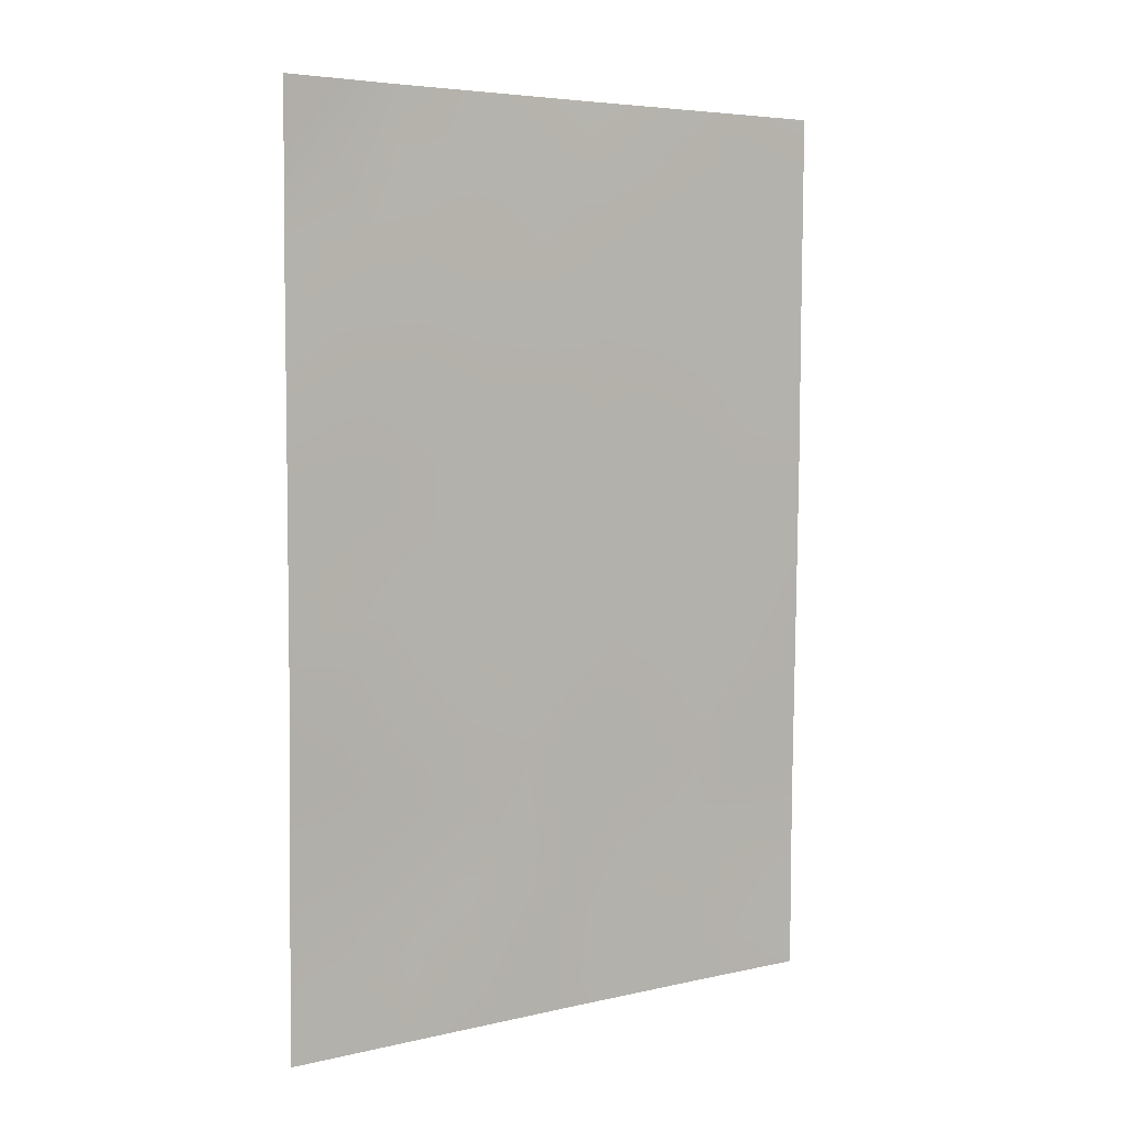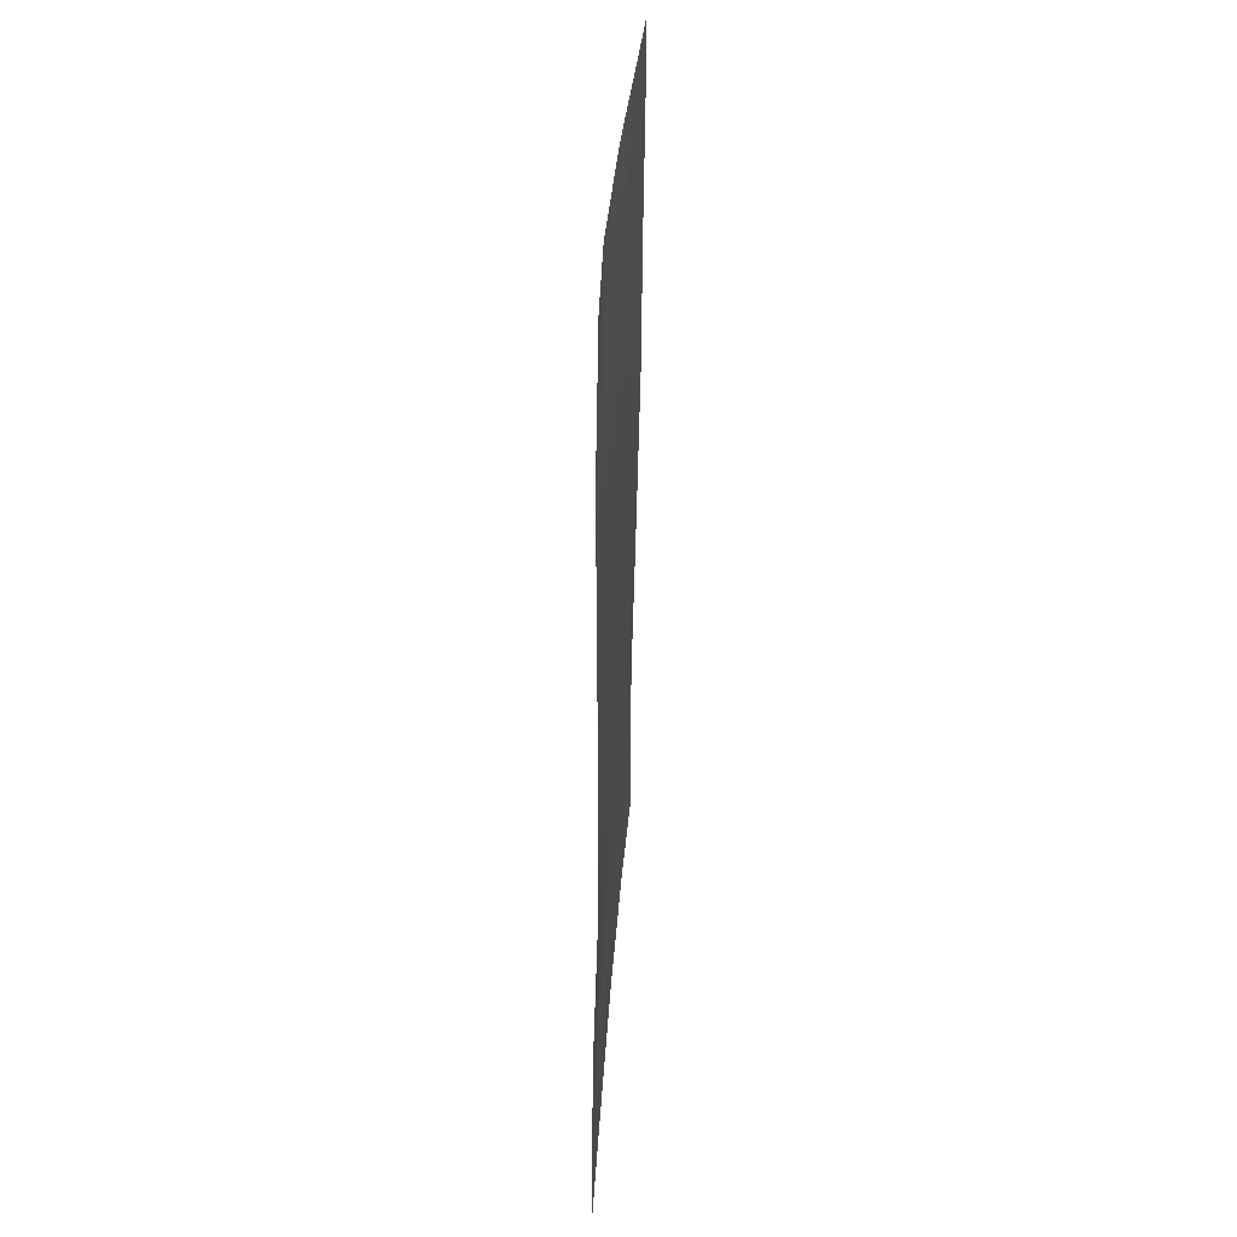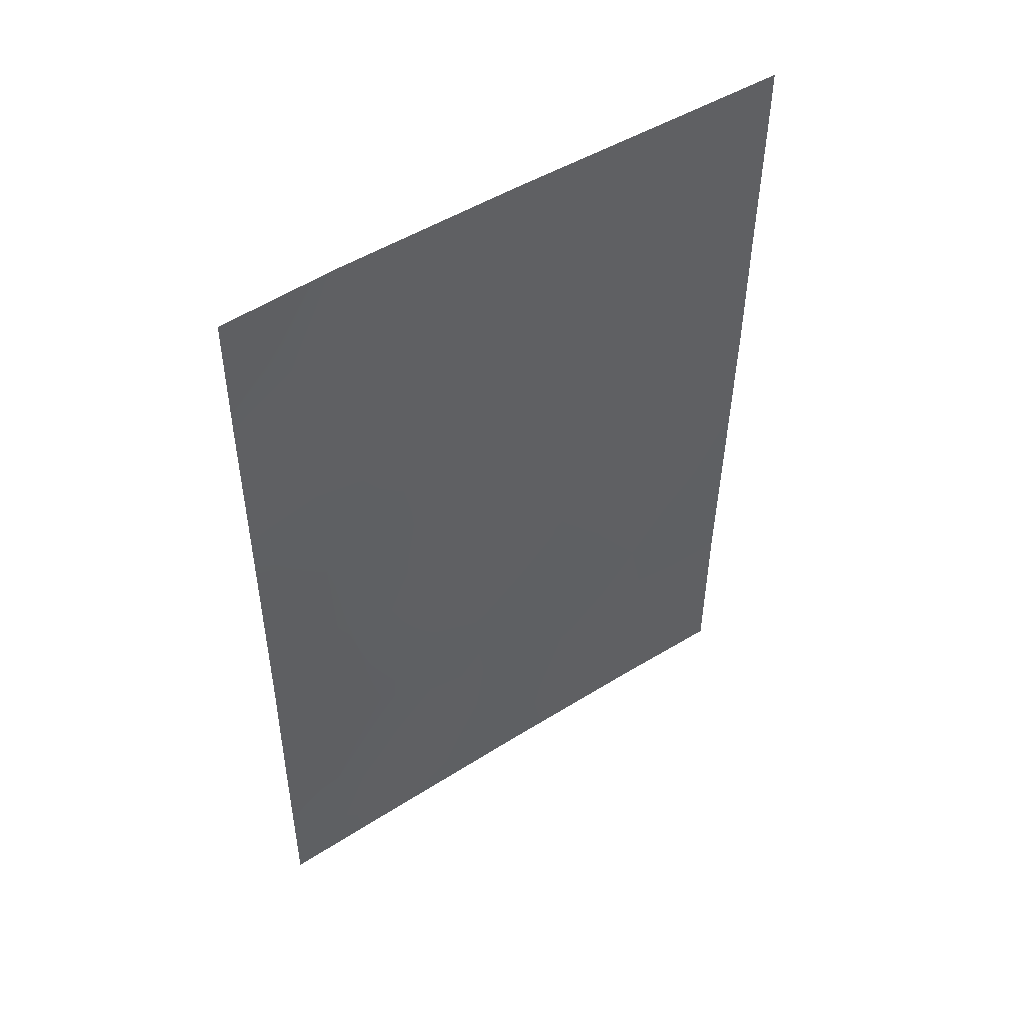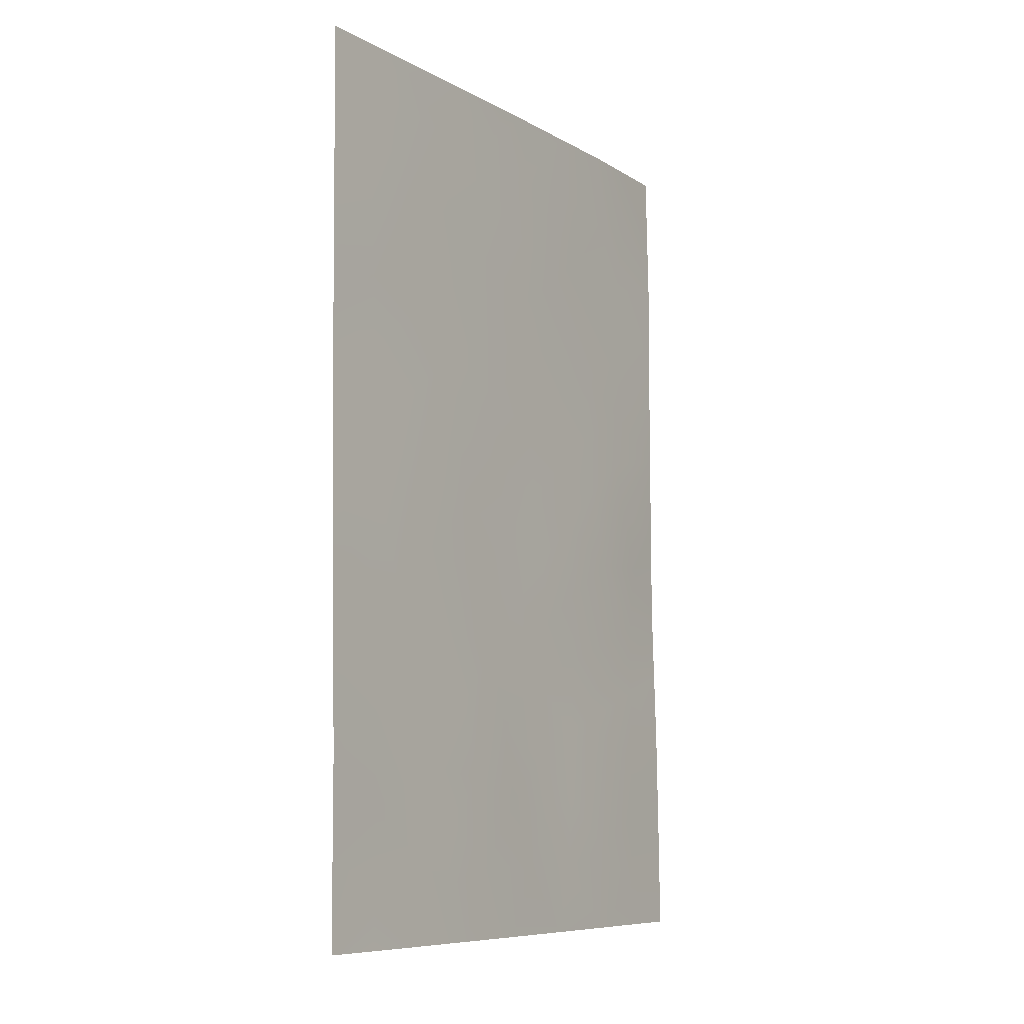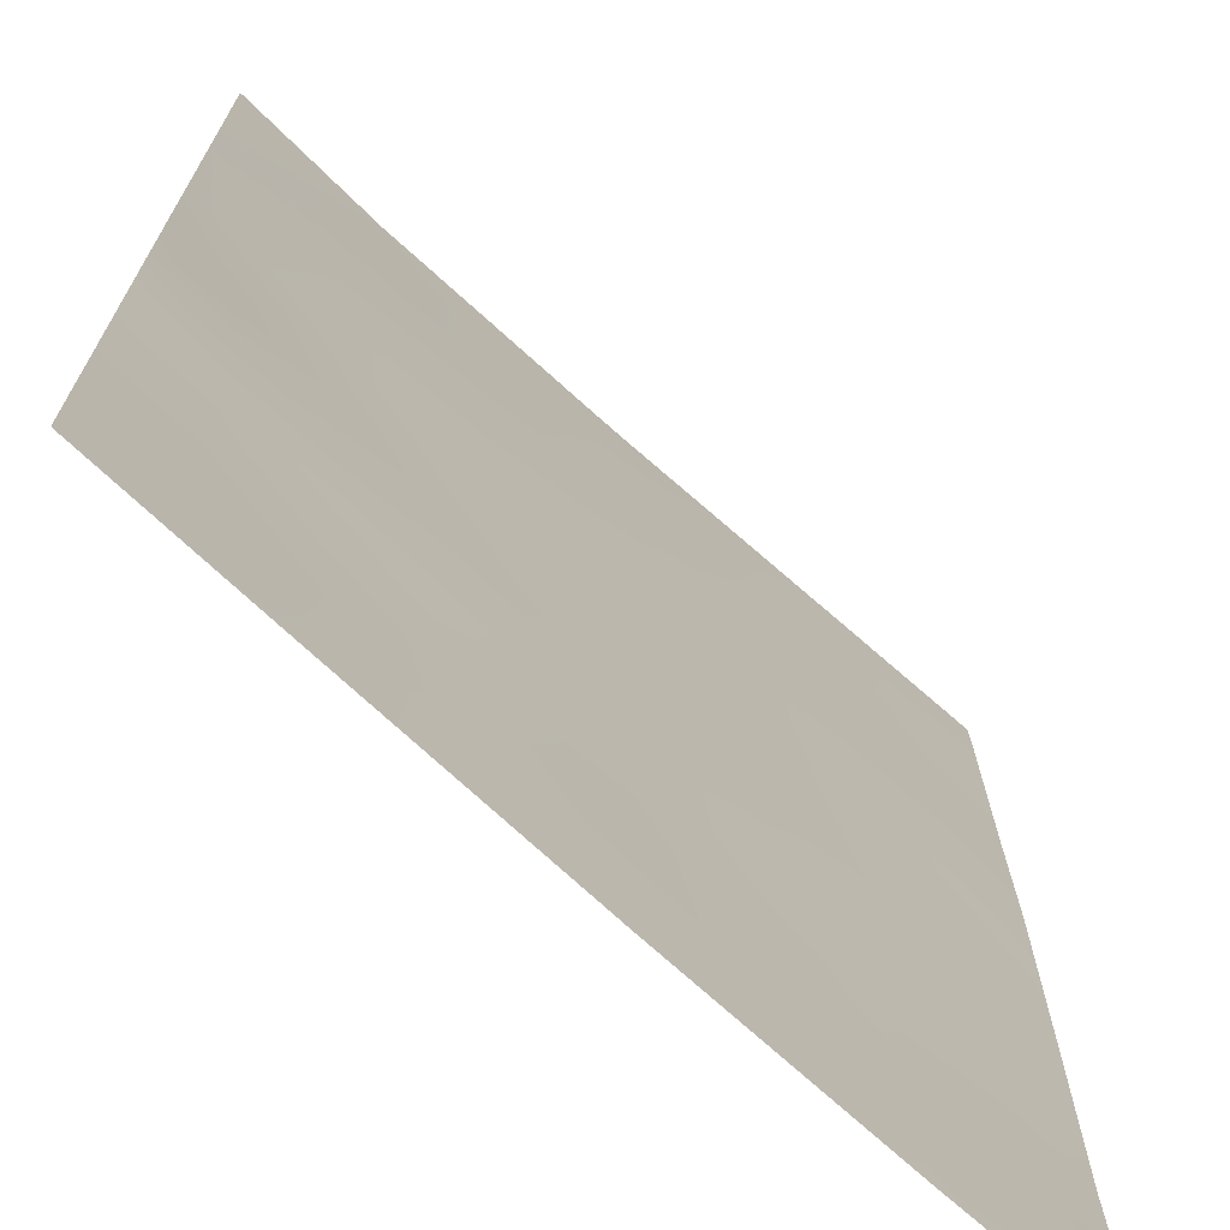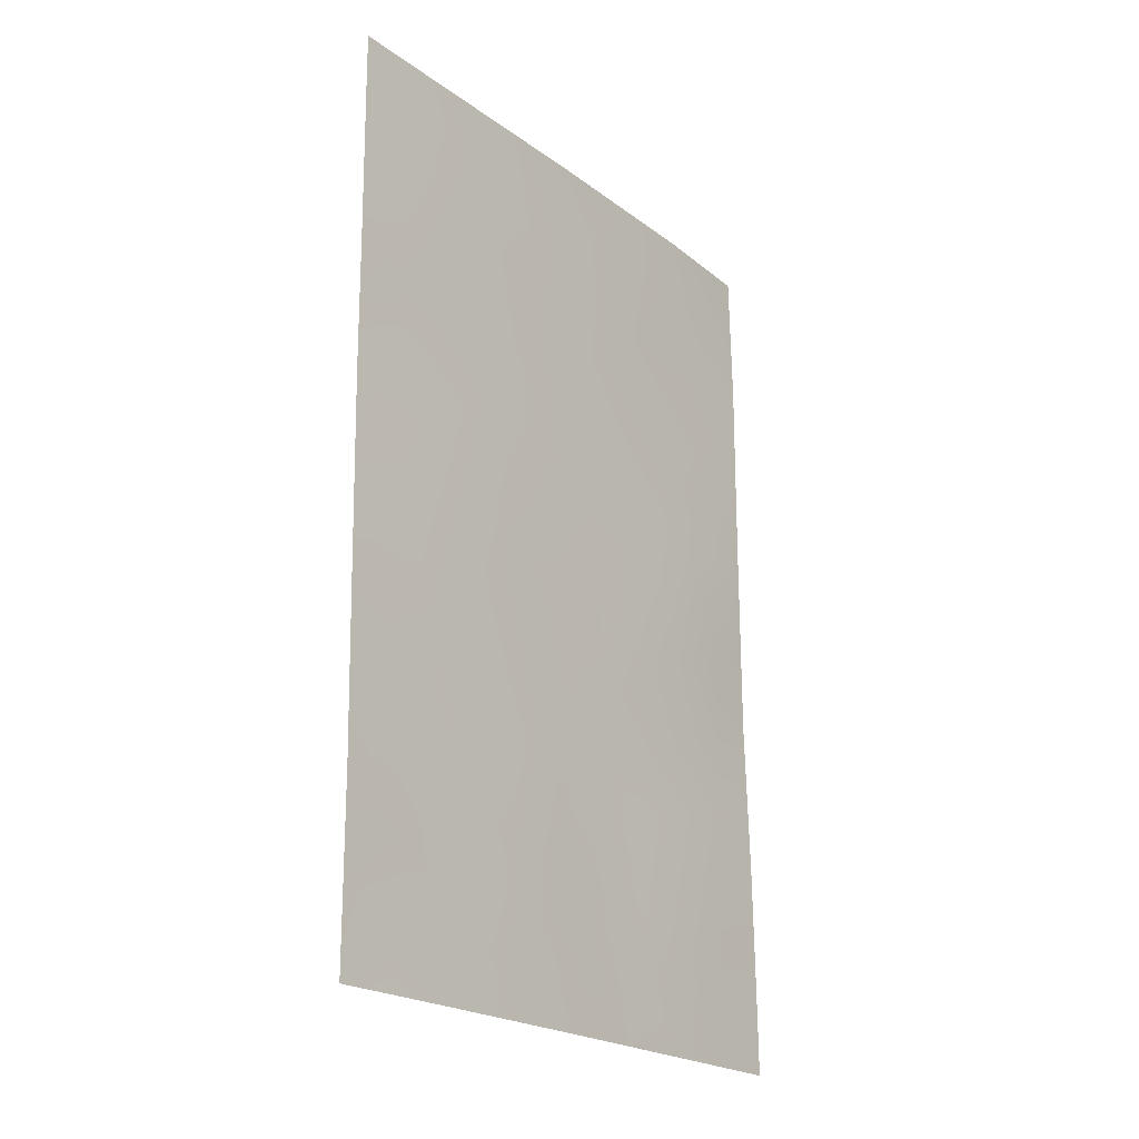
<metadata>
{"format":"obj","ext":"obj","renderer":"f3d","projection":"perspective","resolution":1024,"background":"white","views":[{"elev":5.1,"azim":-173.8,"up":"+Z"},{"elev":33.2,"azim":135.6,"up":"+Z"},{"elev":49.2,"azim":-172.9,"up":"+Z"},{"elev":-8.4,"azim":-14.2,"up":"+Z"},{"elev":15.2,"azim":179.4,"up":"+Y"},{"elev":-21.5,"azim":-10.5,"up":"+Z"}]}
</metadata>
<code>
v -22.14 77.06 48.12
v -26.78 72.81 44.34
v -22.14 77.06 46.34
v -22.89 76.35 45.9
v -25.82 73.57 40.18
v -24.15 75.19 44.92
v -23.9 75.38 42.95
v -22.08 76.97 38
v -23.38 75.77 38
v -22.09 76.97 39.08
v -26.94 72.72 46.43
v -28.24 71.63 50
v -27.2 72.53 50
v -28.24 71.63 49.57
v -28.15 71.47 38
v -26.89 72.65 41.37
v -23.31 75.97 50
v -28.22 71.6 47.06
v -28.19 71.54 42.86
v -22.1 77 40.84
v -25.26 74.21 50
v -24.99 74.45 50
v -25.2 74.1 38
v -22.16 77.09 50
v -28.21 71.59 45.31
v -25.53 73.96 45.64
v -26.9 72.57 38
v -22.14 77.06 45.33
v -23.27 75.96 42.27
v -22.14 77.06 42.85
v -24.36 75.03 48.49
v -28.16 71.48 40.42
v -23.35 75.8 40.21
v -25.63 73.9 47.63
v -24.24 75.14 46.77
v -26.34 73.17 42.27
v -25.27 74.16 43.64
v -26.89 72.6 39.19
v -24.58 74.71 39.61
v -24.73 74.61 41.62
v -24.89 74.54 46.22
v -24.83 74.59 45.27
v -24.21 75.15 45.83
v -24.58 74.77 43.36
v -24.03 75.27 43.98
v -24.72 74.67 44.31
v -22.73 76.37 38
v -22.73 76.37 38.62
v -27.72 72.08 50
v -22.86 76.4 46.87
v -24.15 75.21 50
v -23.96 75.38 49.15
v -22.1 76.99 39.96
v -22.71 76.42 40.55
v -22.72 76.39 39.59
v -22.73 76.51 49.03
v -22.15 77.07 49.06
v -22.73 76.53 50
v -26.24 73.33 46.03
v -26.87 72.76 45.41
v -26.15 73.39 45.01
v -26.34 73.09 38.73
v -25.64 73.71 39.03
v -26.3 73.13 39.59
v -24.94 74.51 47.17
v -25.59 73.92 46.63
v -24.43 74.89 42.51
v -23.94 75.33 41.92
v -22.14 77.06 47.23
v -27.52 72.04 38.69
v -27.53 72.02 38
v -22.14 77.06 44.09
v -22.77 76.44 44.37
v -22.59 76.61 43.49
v -22.67 76.54 42.57
v -23.37 75.78 39.18
v -27.14 72.46 42.53
v -26.6 72.95 43.3
v -26.01 73.5 43.98
v -25.81 73.66 42.97
v -24.29 74.93 38
v -24.08 75.15 38.91
v -24.84 74.45 38.89
v -27.64 72.12 47.79
v -27.6 72.14 46.78
v -26.99 72.69 47.46
v -25.64 73.9 48.59
v -26.35 73.26 48.15
v -26.23 73.37 50
v -26.46 73.17 49.21
v -23.25 75.98 43.47
v -22.98 76.25 45.12
v -22.12 77.03 41.85
v -22.68 76.48 41.54
v -23.31 75.88 41.22
v -24.01 75.23 40.9
v -28.22 71.59 46.19
v -27.57 72.16 45.82
v -23.49 75.78 44.57
v -25.42 74.04 44.63
v -28.17 71.51 41.64
v -27.54 72.05 40.82
v -27.5 72.12 41.77
v -28.2 71.56 44.08
v -27.53 72.17 44.77
v -27.08 72.62 48.55
v -27.37 72.38 49.36
v -28.23 71.61 48.32
v -23.56 75.75 46.35
v -23.57 75.73 45.45
v -28.15 71.48 39.21
v -27.52 72.05 39.77
v -26.06 73.38 41.21
v -24.83 74.61 49.12
v -24.96 74.49 48.11
v -23.28 76 48.88
v -23.71 75.62 48.25
v -26.29 73.3 47.06
v -24.29 75.09 47.69
v -25.06 74.33 42.67
v -26.71 72.79 40.35
v -26.05 73.33 38
v -24.02 75.21 39.88
v -24.66 74.65 40.48
v -25.15 74.18 39.85
v -25.32 74.04 40.89
v -25.56 73.87 41.95
v -22.88 76.38 48
v -25.6 73.92 49.4
v -23.54 75.78 47.36
v -27.77 71.9 42.6
v -27.74 72.05 48.72
v -27.4 72.25 43.57
f 41 42 43
f 44 45 46
f 9 47 48
f 13 49 107
f 51 114 52
f 53 54 55
f 56 57 58
f 59 60 61
f 62 63 64
f 65 66 41
f 28 3 4
f 67 68 7
f 69 128 50
f 70 15 71
f 72 73 74
f 91 75 74
f 48 55 76
f 79 78 80
f 81 82 83
f 84 85 86
f 89 13 90
f 93 75 94
f 95 54 94
f 68 96 95
f 97 98 85
f 99 45 91
f 79 100 61
f 101 102 103
f 104 133 105
f 108 84 132
f 109 43 110
f 99 92 110
f 111 70 112
f 121 113 16
f 87 115 114
f 52 117 116
f 130 109 50
f 98 105 60
f 118 59 66
f 118 88 86
f 46 42 100
f 16 77 103
f 65 119 115
f 130 117 119
f 44 120 67
f 112 121 102
f 23 63 122
f 82 76 123
f 124 123 96
f 83 125 63
f 125 124 126
f 127 113 126
f 120 80 127
f 35 41 43
f 41 26 42
f 43 42 6
f 37 44 46
f 44 7 45
f 46 45 6
f 47 8 48
f 10 48 8
f 49 12 14
f 14 132 107
f 50 4 3
f 17 51 52
f 51 22 114
f 10 53 55
f 53 20 54
f 55 54 33
f 17 56 58
f 56 1 57
f 58 57 24
f 26 59 61
f 59 11 60
f 61 60 2
f 38 62 64
f 62 122 63
f 64 63 5
f 35 65 41
f 65 34 66
f 41 66 26
f 67 40 68
f 7 68 29
f 3 69 50
f 69 1 128
f 38 70 27
f 71 27 70
f 30 72 74
f 72 28 73
f 73 91 74
f 91 29 75
f 74 75 30
f 9 48 76
f 48 10 55
f 76 55 33
f 78 77 36
f 37 79 80
f 79 2 78
f 80 78 36
f 23 81 83
f 81 9 82
f 83 82 39
f 106 84 86
f 84 18 85
f 86 85 11
f 34 87 88
f 21 89 129
f 90 129 89
f 29 91 7
f 28 92 73
f 92 28 4
f 20 93 94
f 93 30 75
f 94 75 29
f 29 95 94
f 95 33 54
f 94 54 20
f 29 68 95
f 68 40 96
f 95 96 33
f 18 97 85
f 97 25 98
f 85 98 11
f 73 99 91
f 99 6 45
f 91 45 7
f 2 79 61
f 79 37 100
f 61 100 26
f 19 101 131
f 101 32 102
f 103 102 16
f 25 104 105
f 104 19 131
f 108 132 14
f 108 18 84
f 4 109 110
f 109 35 43
f 110 43 6
f 6 99 110
f 99 73 92
f 110 92 4
f 32 111 112
f 111 15 70
f 112 70 38
f 121 5 113
f 16 113 36
f 129 22 21
f 87 34 115
f 114 115 31
f 1 56 128
f 56 17 116
f 17 52 116
f 52 31 117
f 116 117 128
f 130 35 109
f 50 109 4
f 11 98 60
f 98 25 105
f 60 105 2
f 34 118 66
f 118 11 59
f 66 59 26
f 11 118 86
f 118 34 88
f 86 88 106
f 106 90 107
f 37 46 100
f 46 6 42
f 100 42 26
f 16 36 77
f 34 65 115
f 65 35 119
f 115 119 31
f 35 130 119
f 119 117 31
f 7 44 67
f 44 37 120
f 67 120 40
f 32 112 102
f 112 38 121
f 102 121 16
f 5 121 64
f 64 121 38
f 38 27 62
f 39 82 123
f 82 9 76
f 123 76 33
f 40 124 96
f 124 39 123
f 96 123 33
f 23 83 63
f 83 39 125
f 63 125 5
f 5 125 126
f 125 39 124
f 126 124 40
f 40 127 126
f 127 36 113
f 126 113 5
f 40 120 127
f 120 37 80
f 127 80 36
f 106 88 90
f 90 87 129
f 122 62 27
f 22 129 114
f 128 130 50
f 52 114 31
f 128 56 116
f 88 87 90
f 130 128 117
f 129 87 114
f 133 131 77
f 131 101 103
f 103 77 131
f 132 84 106
f 14 107 49
f 107 132 106
f 107 90 13
f 133 104 131
f 133 77 78
f 2 133 78
f 105 133 2

</code>
